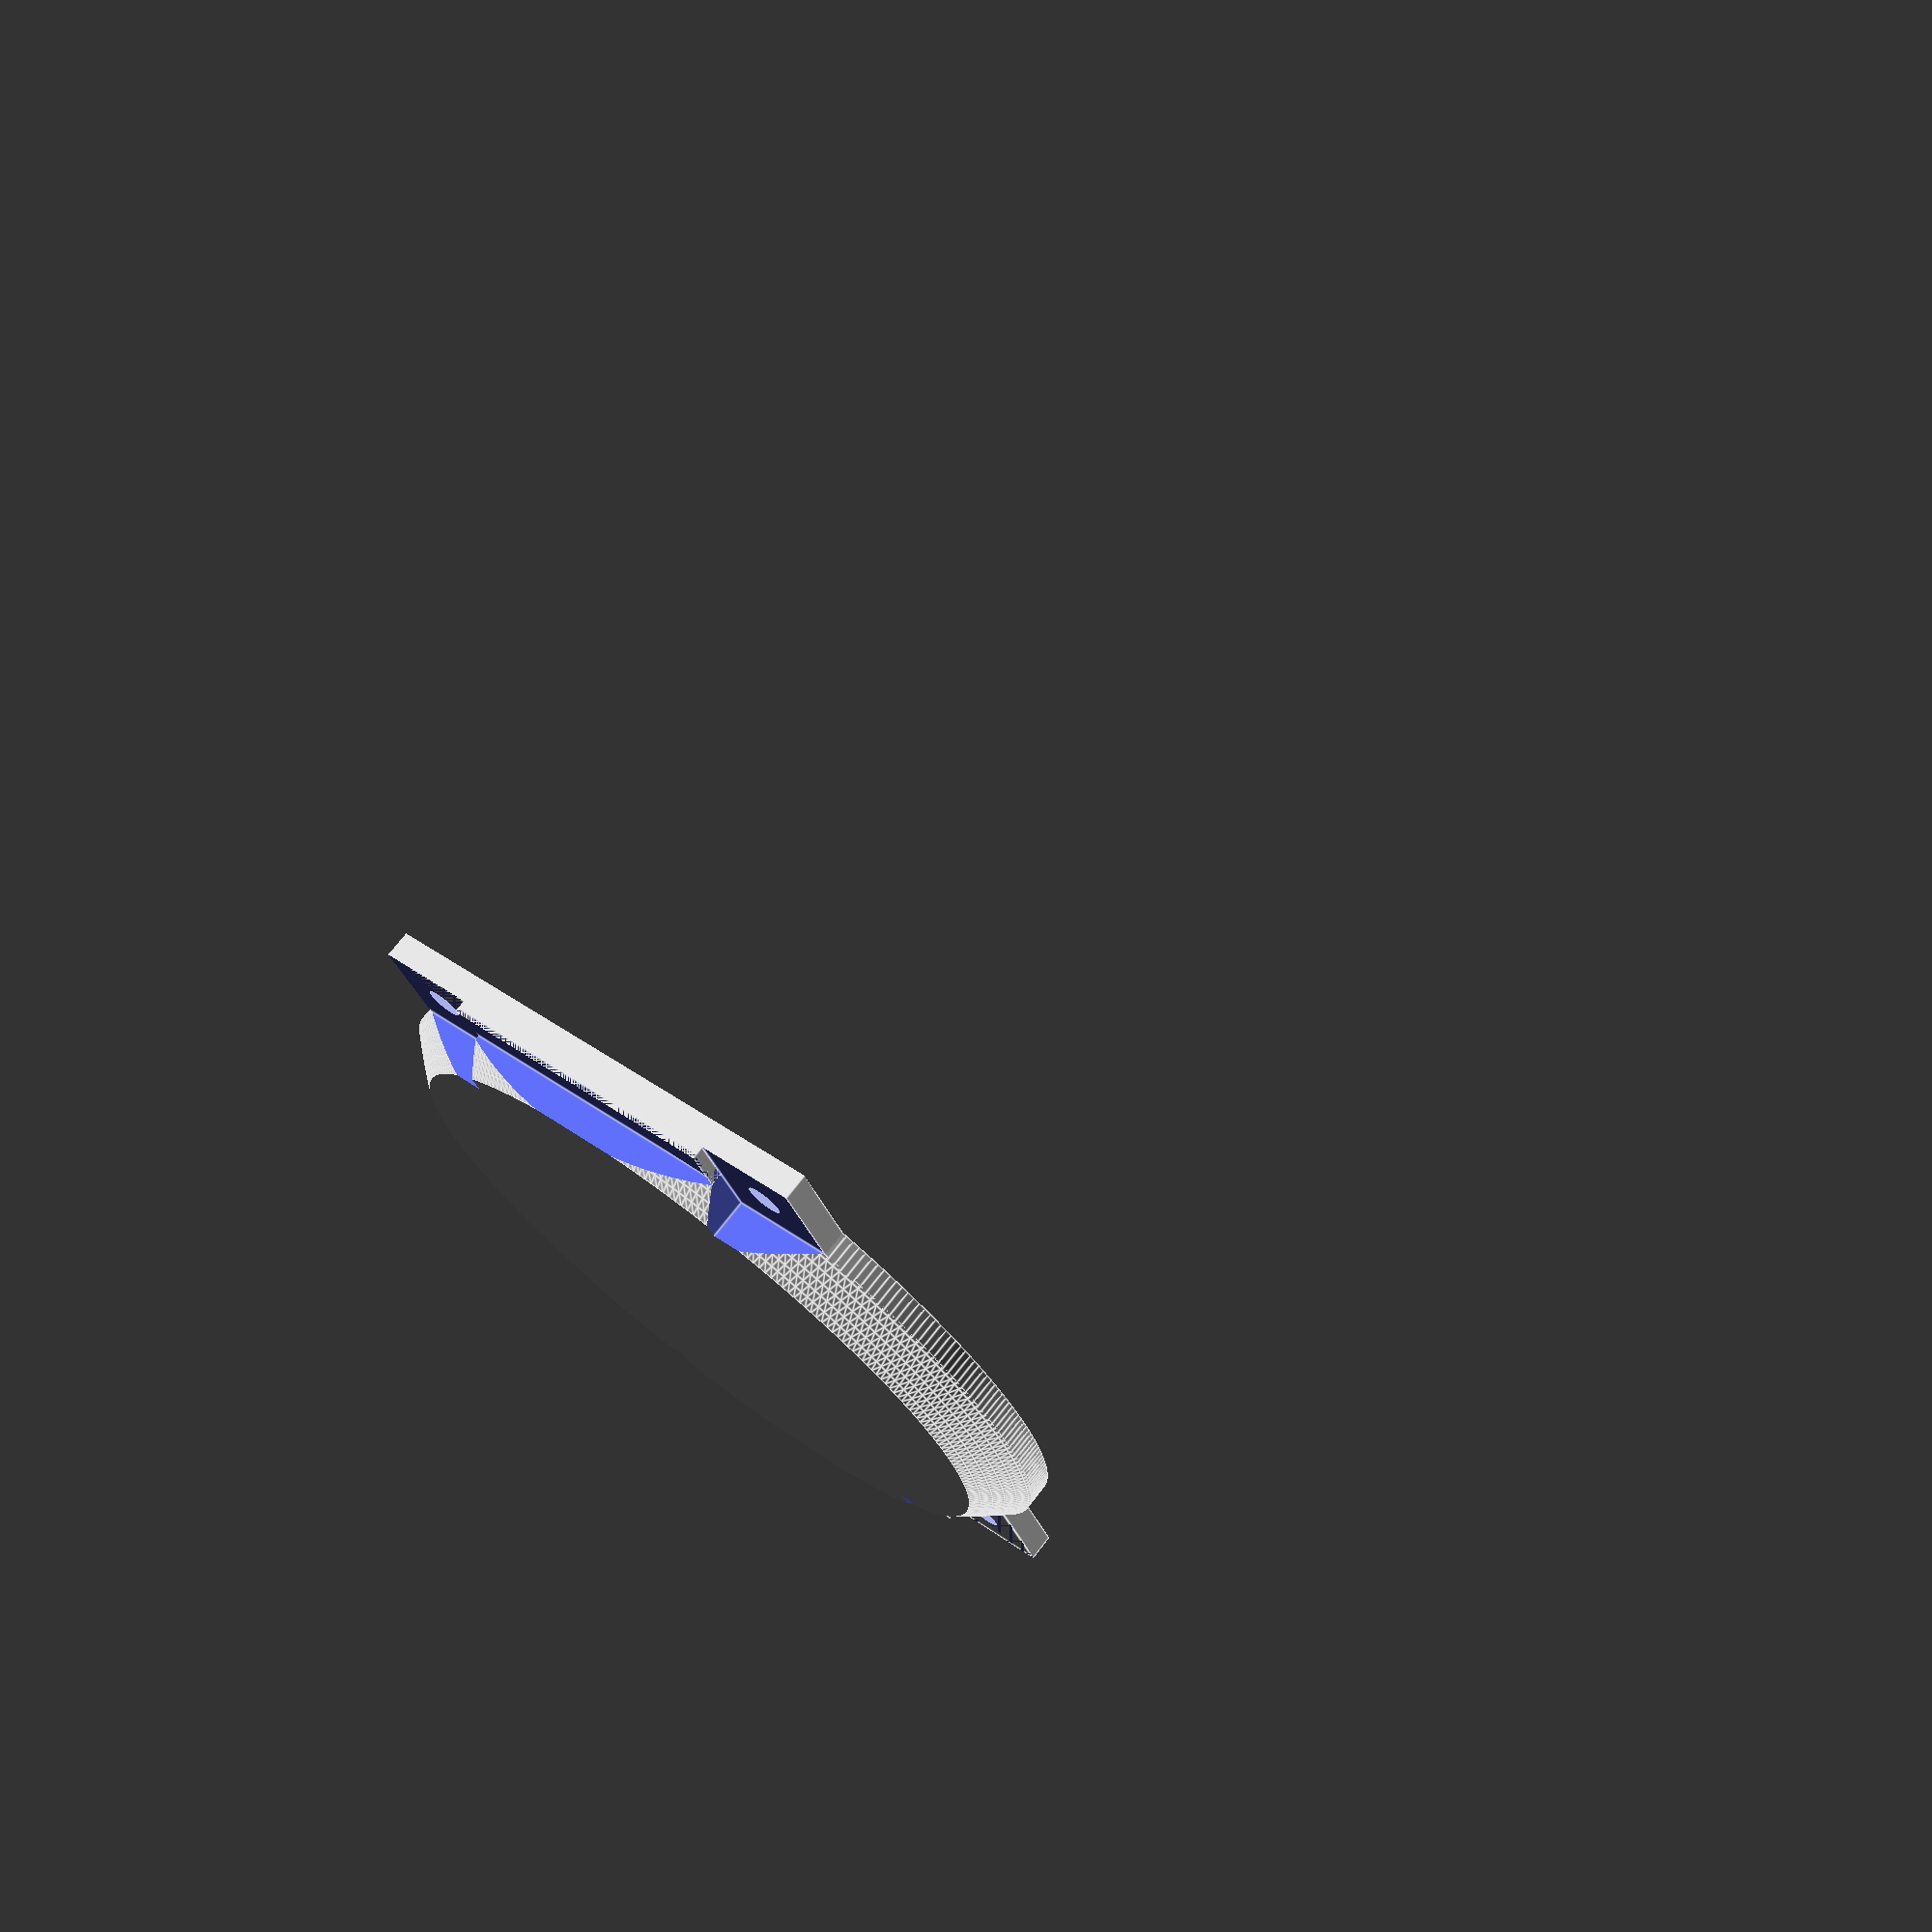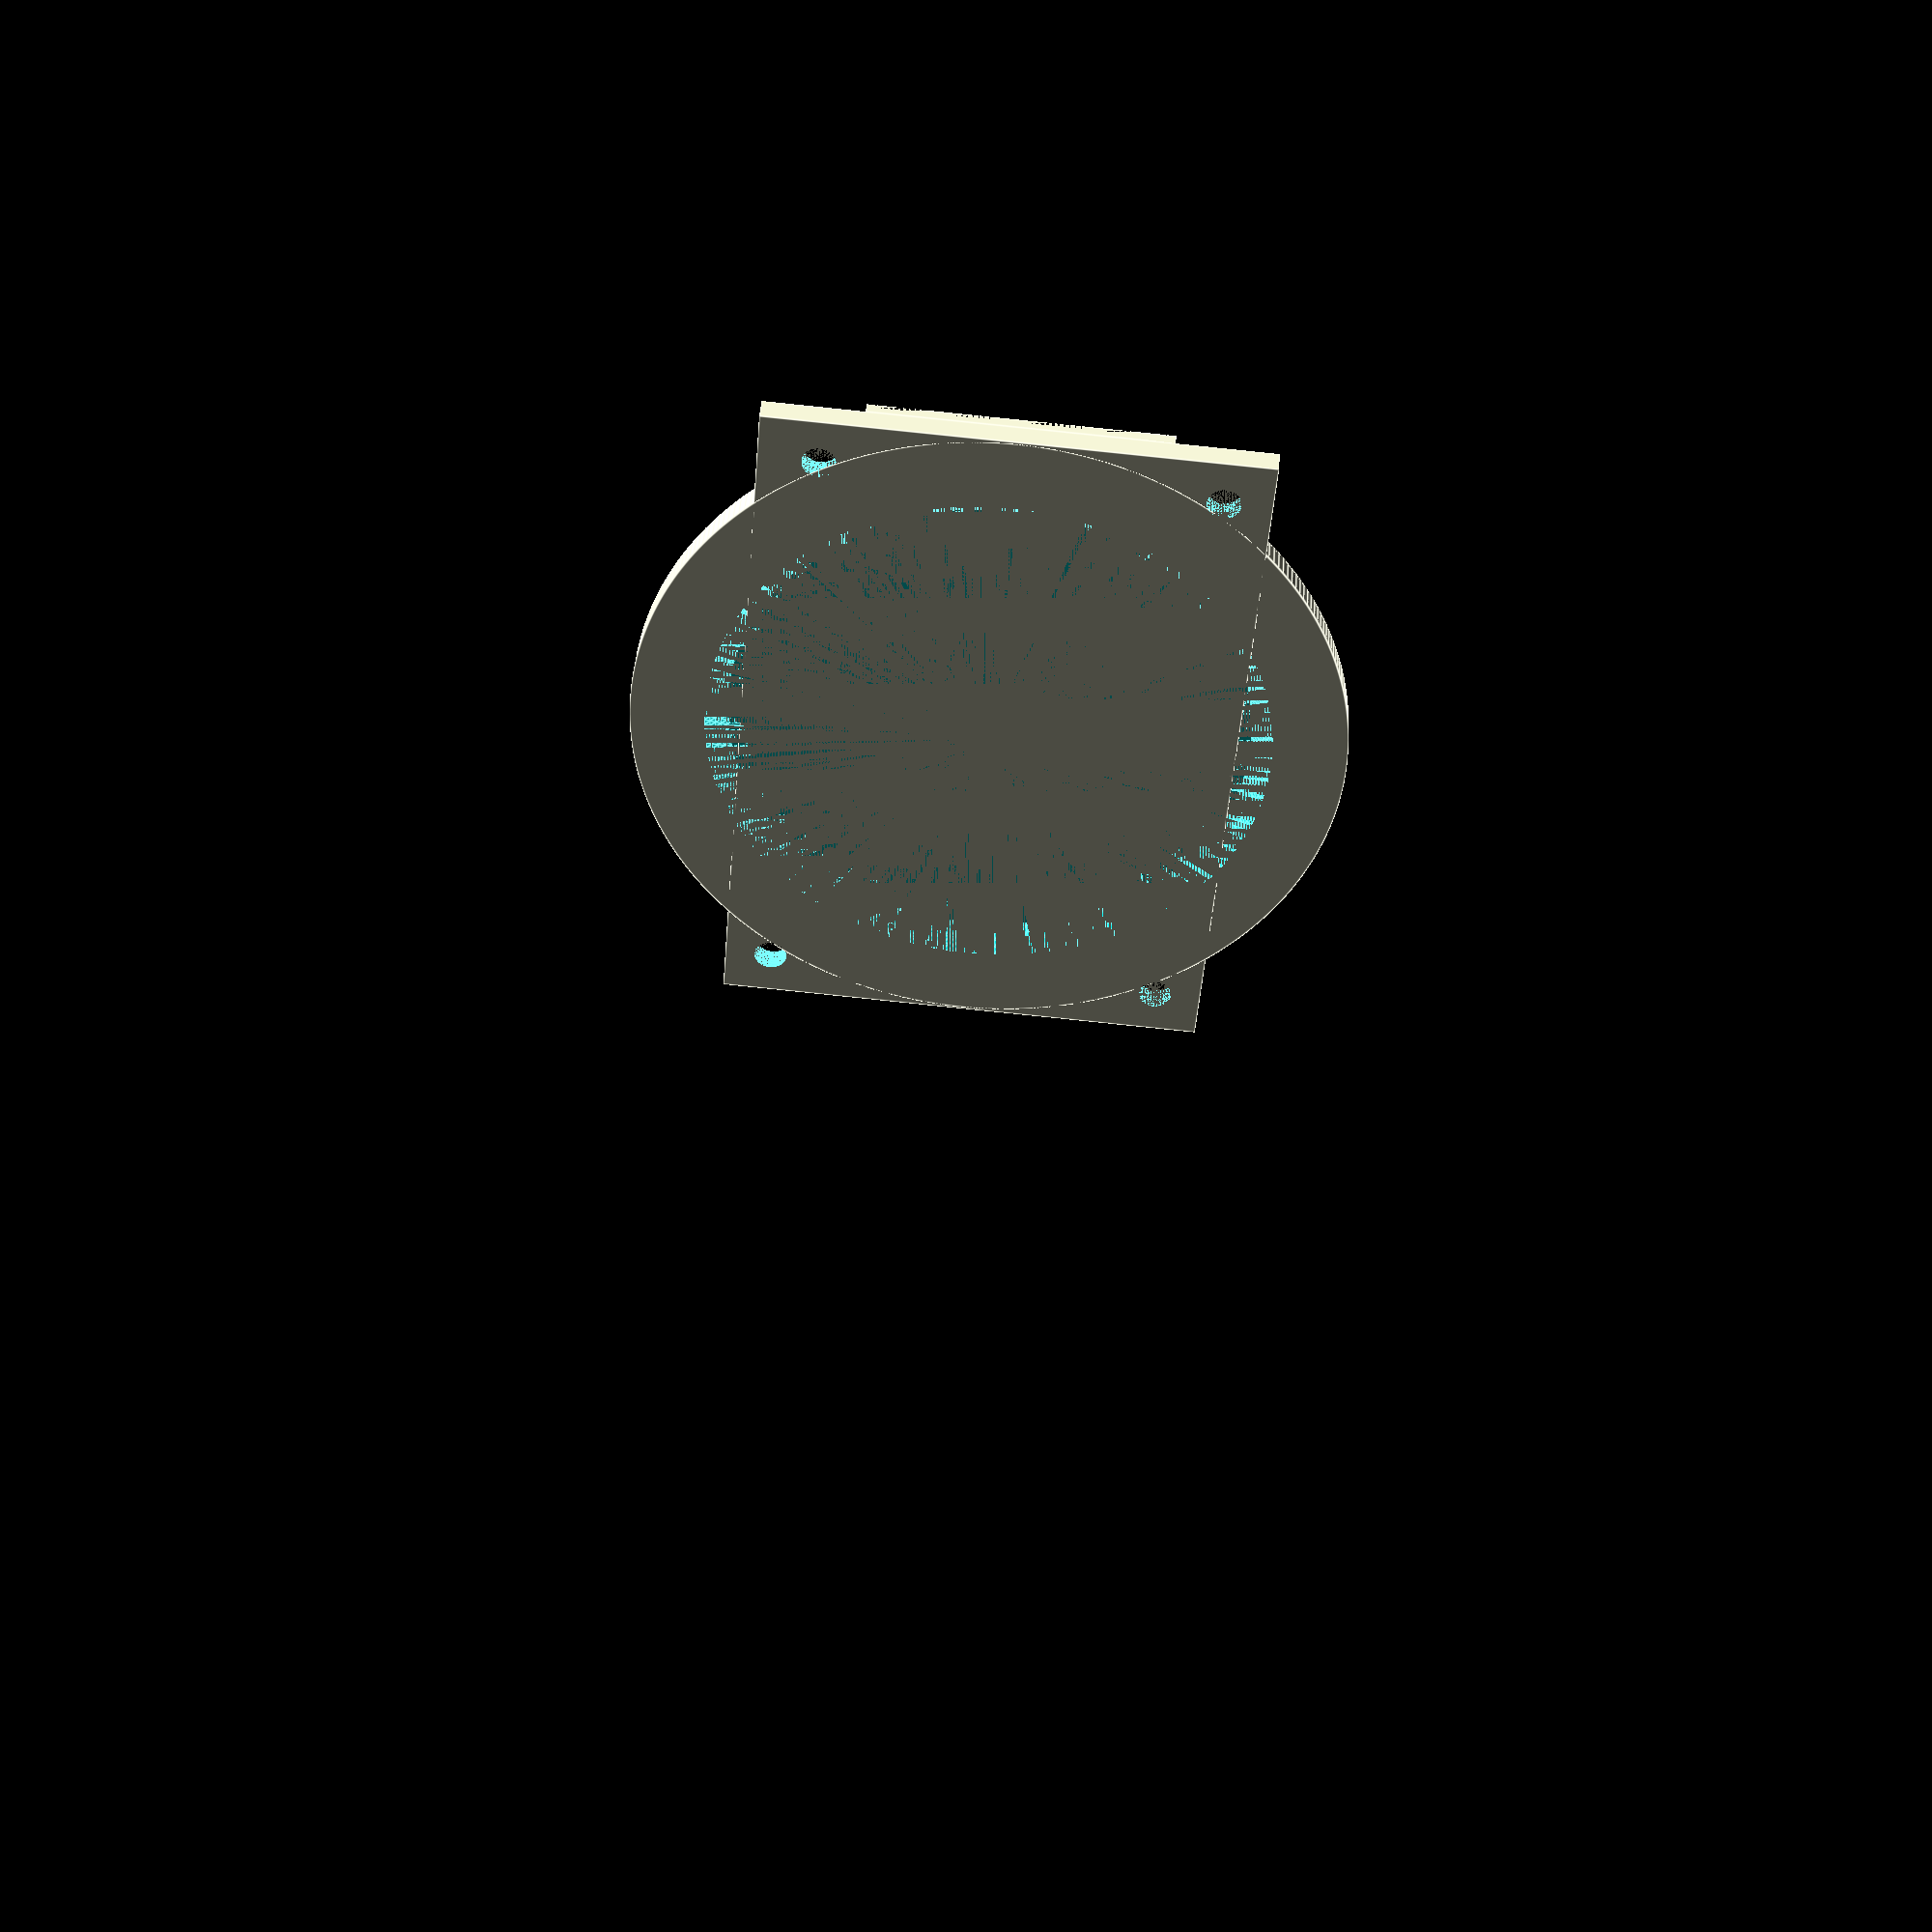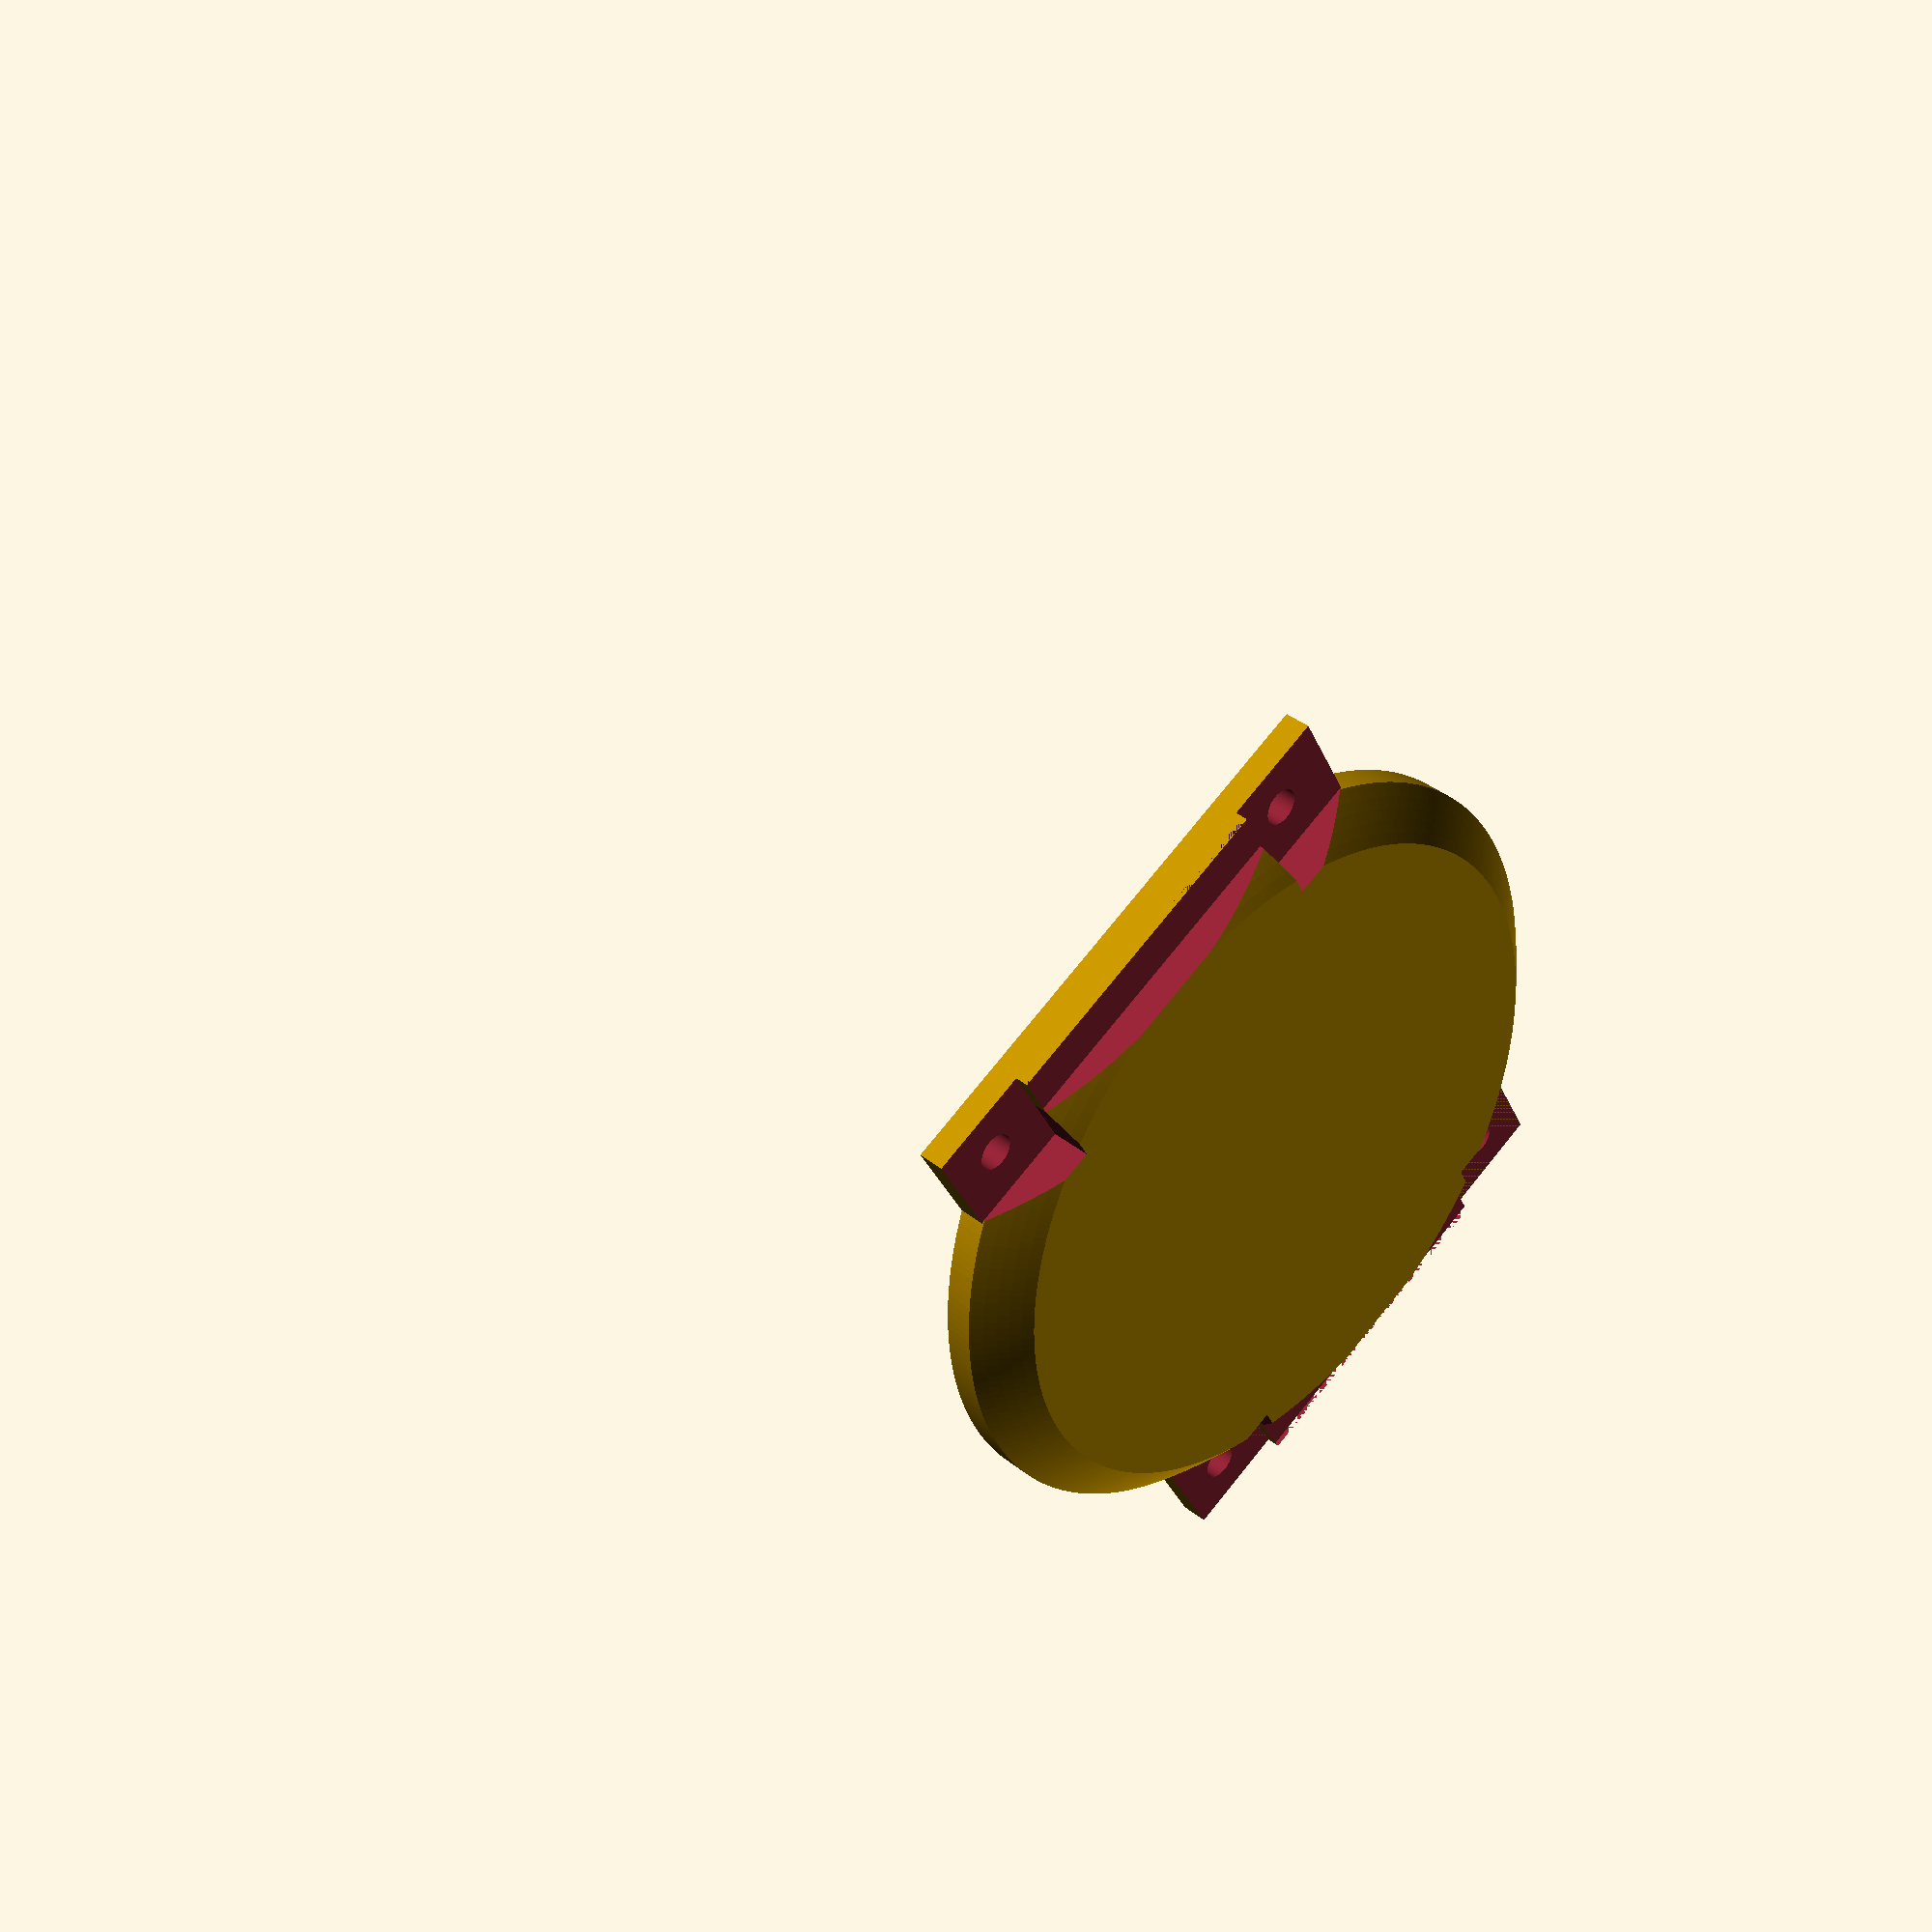
<openscad>
$fn = 300;

module round_part(){
translate([0,0,1.8]) cylinder(h = 1.2, d = 34.3);
translate([0,0,1.2])difference(){
    cylinder(h = 2.4,d = 34.3, center=true);
    translate([0,0,-11.7])sphere(d = 34.3);
}
}
module complete_round_part(){
difference() {
    round_part();
translate([0,0,-16.5]){difference(){
    cube([40,40,40], center=true);
    sphere(d = 49.35);}}
}
difference(){
    cylinder(h=1.2, d=34.3);
    cylinder(h=1.2, d=33);
}
}

module round_part_with_cube(){
    complete_round_part();
    difference(){
    translate([0,0,1.2/2]) {cube([34.5, 23.7,1.2], center=true);}
    cylinder(h=2.4, d=34.3);
    
    
    }
}

module part_with_straps() {
    difference(){
        round_part_with_cube();
        translate([15,9.6,0]){cylinder(h = 5, d=1.6);}
        translate([-15,-9.6,0]){cylinder(h = 5, d=1.6);}
        translate([15,-9.6,0]){cylinder(h = 5, d=1.6);}
        translate([-15,9,0]){cylinder(h = 5, d=1.6);}   
        translate([12.5,7.1,1.2]){cube([8,6,3]);}
        translate([12.5,-7.1-6,1.2]){cube([8,6,3]);}
        translate([-12.5-8,7.1,1.2]){cube([8,6,3]);}
        translate([-12.5-8,-7.1-6,1.2]){cube([8,6,3]);}
    }
    translate([34.5/2 - 2.3,-14.2/2, 1.2]){cube([2.3,14.2,1.8-1.2]);}
    
    
    translate([-34.5/2,-14.2/2, 1.2]){cube([2.3,14.2,1.8-1.2]);}
    
}
module final_part() {
    difference() {
        part_with_straps();
        translate([34.5/2 - 2.3,-14.2/2, 1.6]){cube([2.3,30,10]);}
        translate([-34.5/2,-14.2/2, 1.6]){cube([2.3,30,10]);}
        }
    }

final_part();
</openscad>
<views>
elev=288.8 azim=247.9 roll=37.5 proj=p view=edges
elev=319.0 azim=85.4 roll=183.6 proj=p view=edges
elev=142.6 azim=241.5 roll=224.3 proj=p view=solid
</views>
